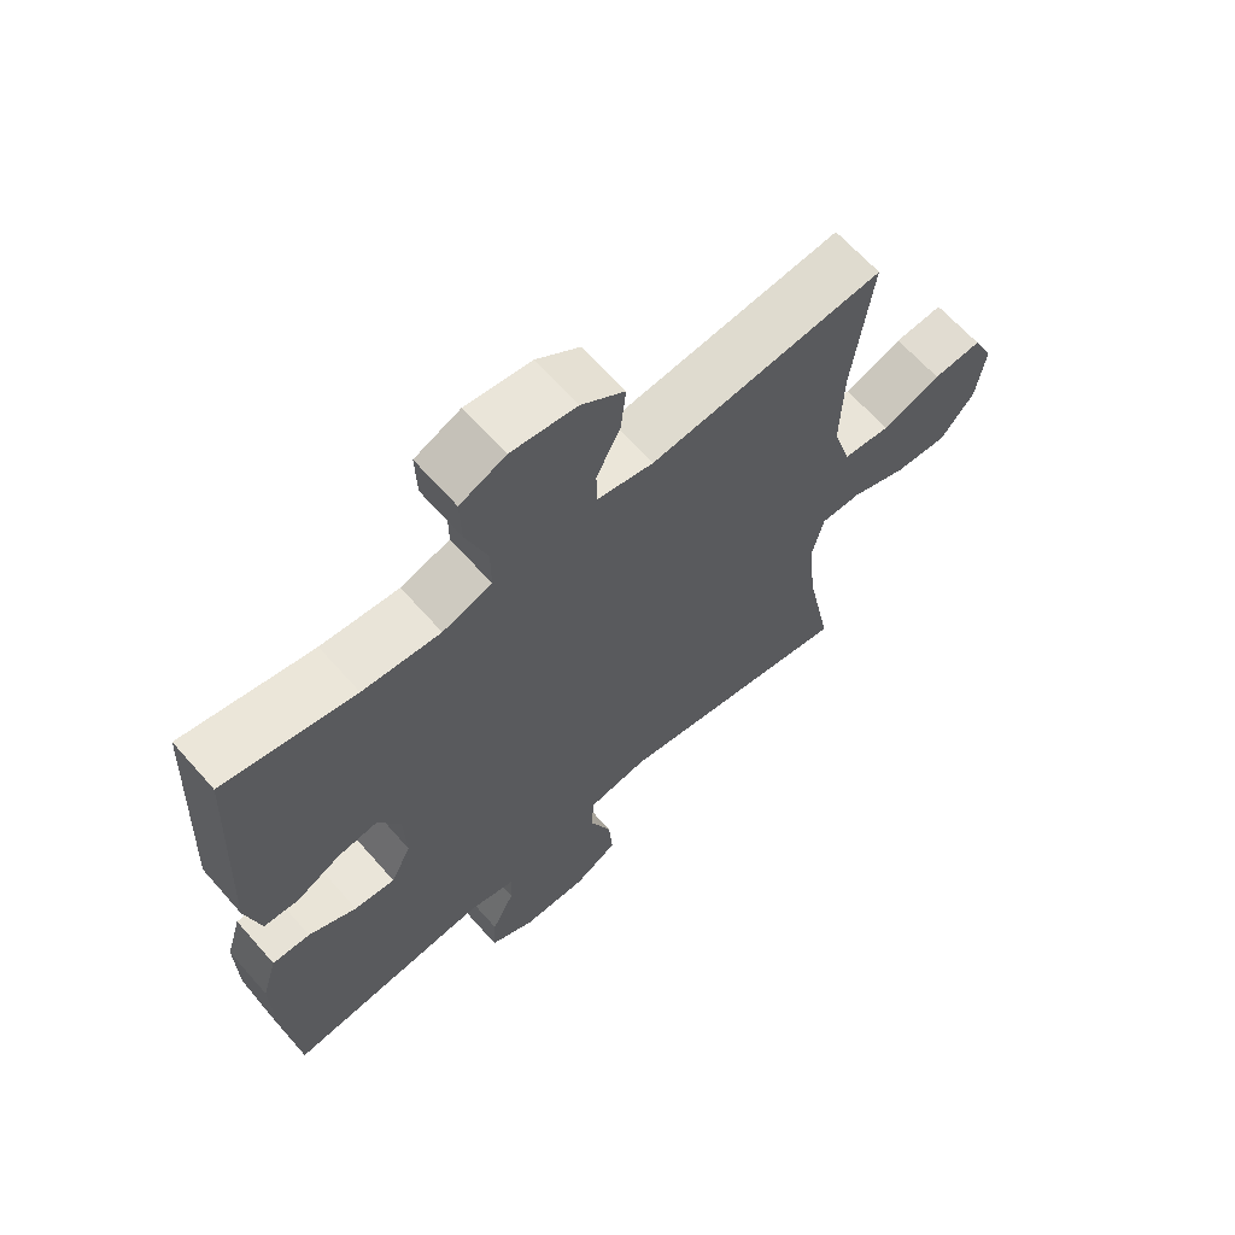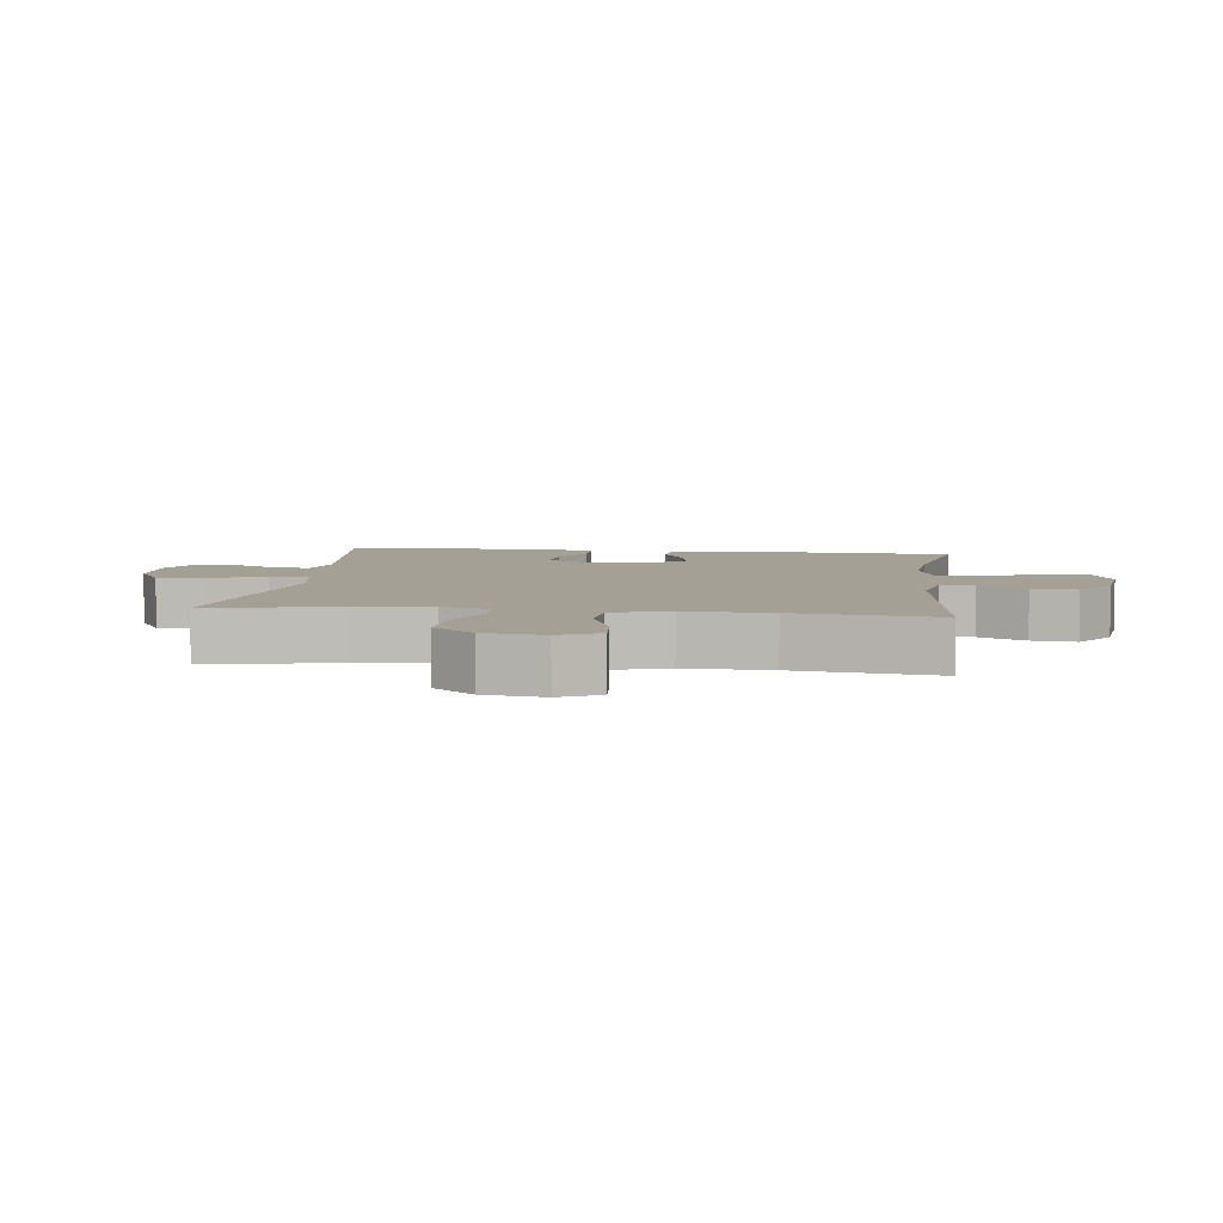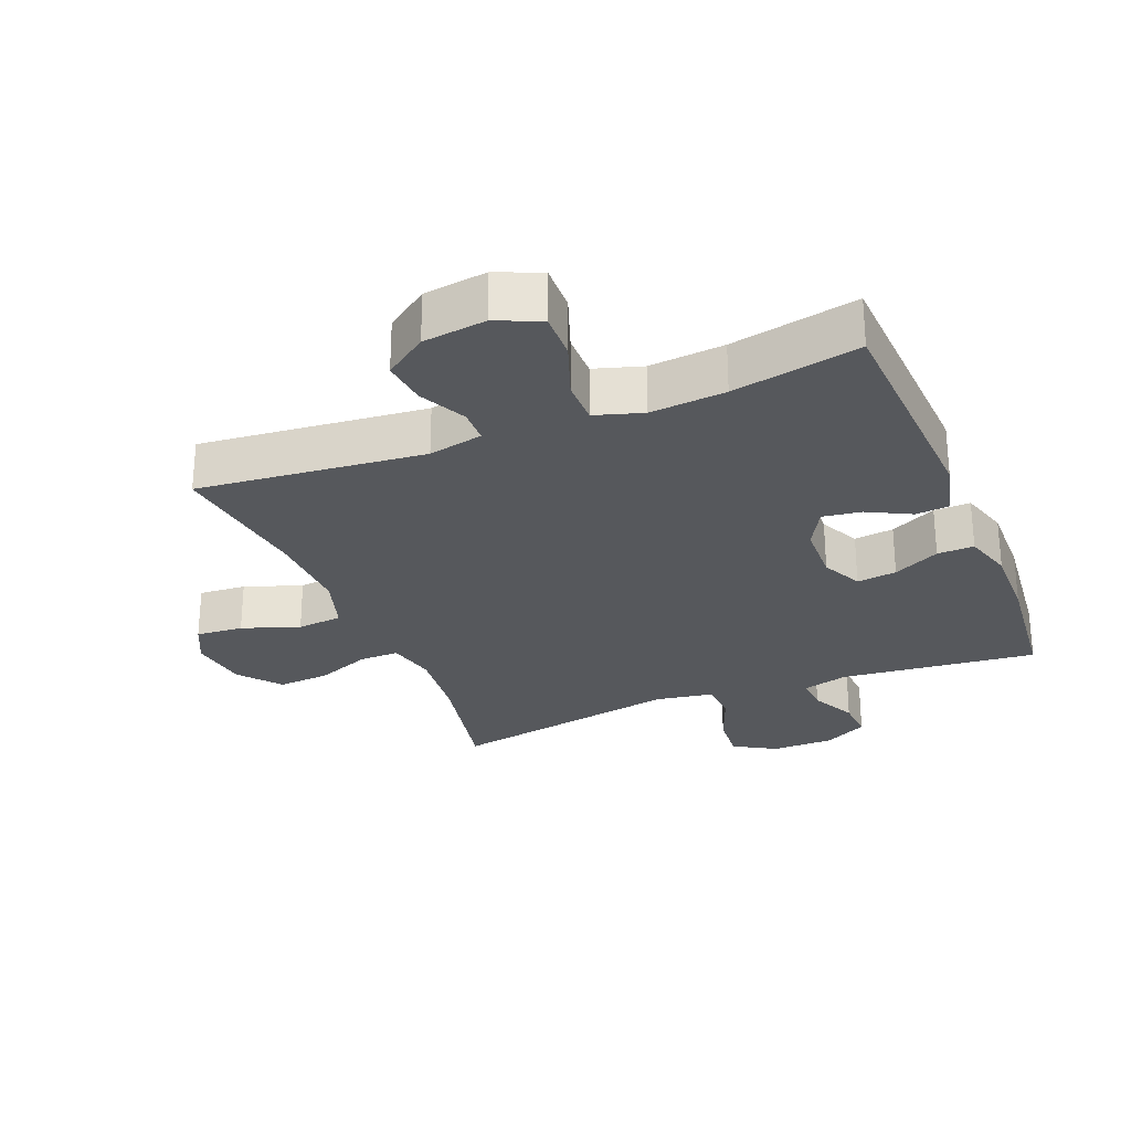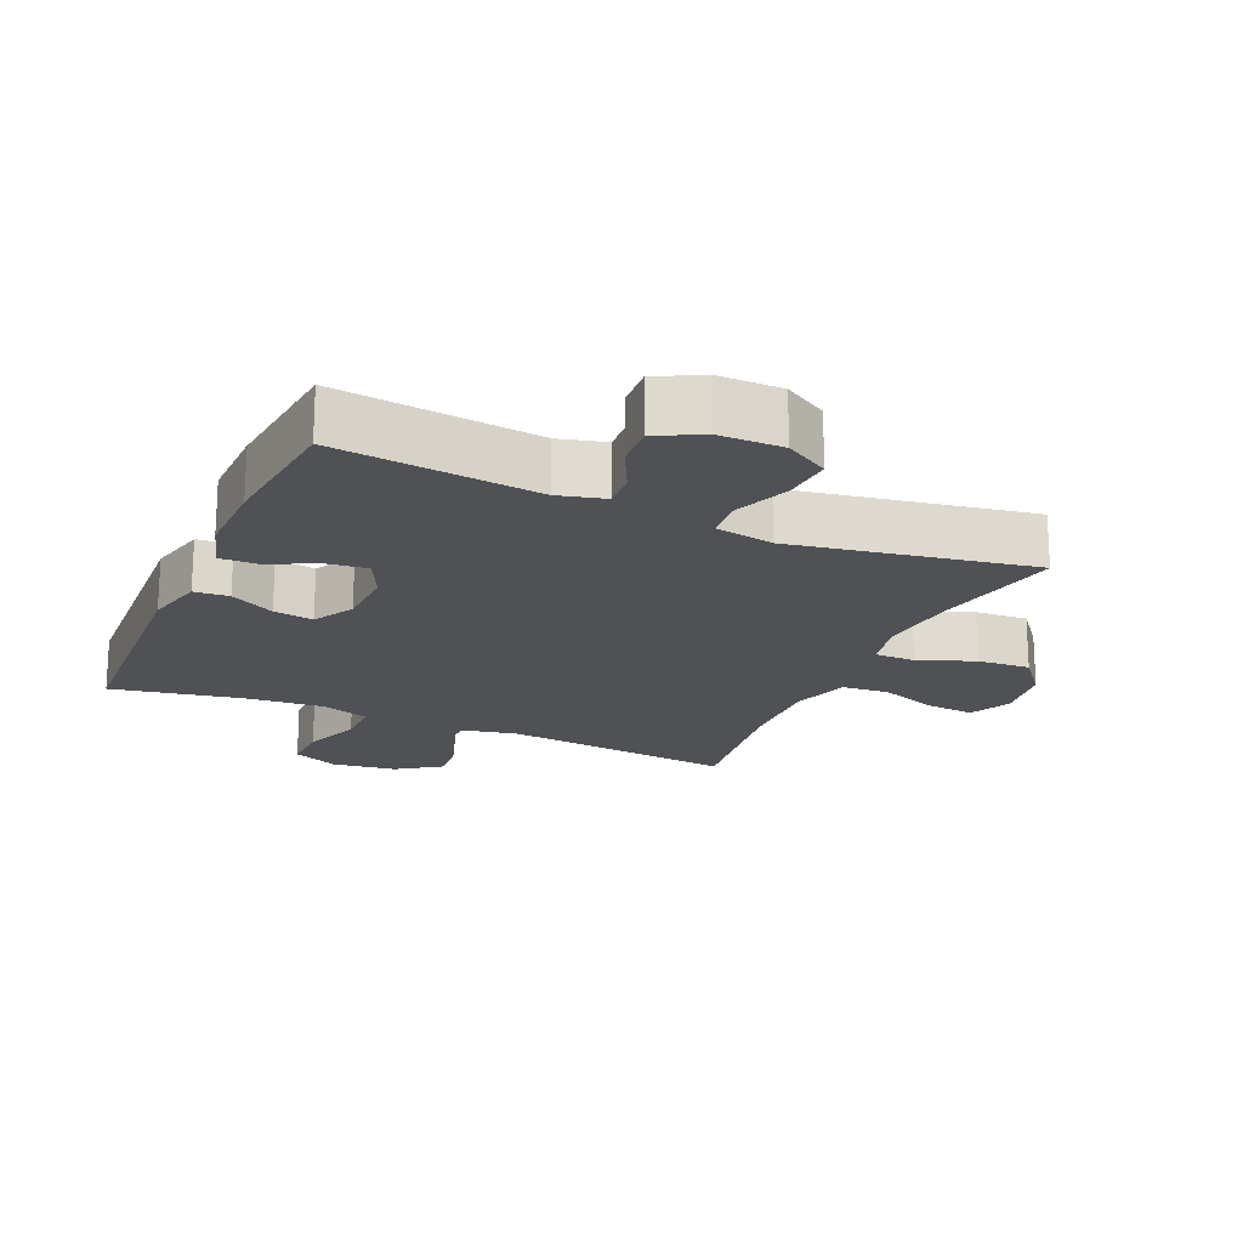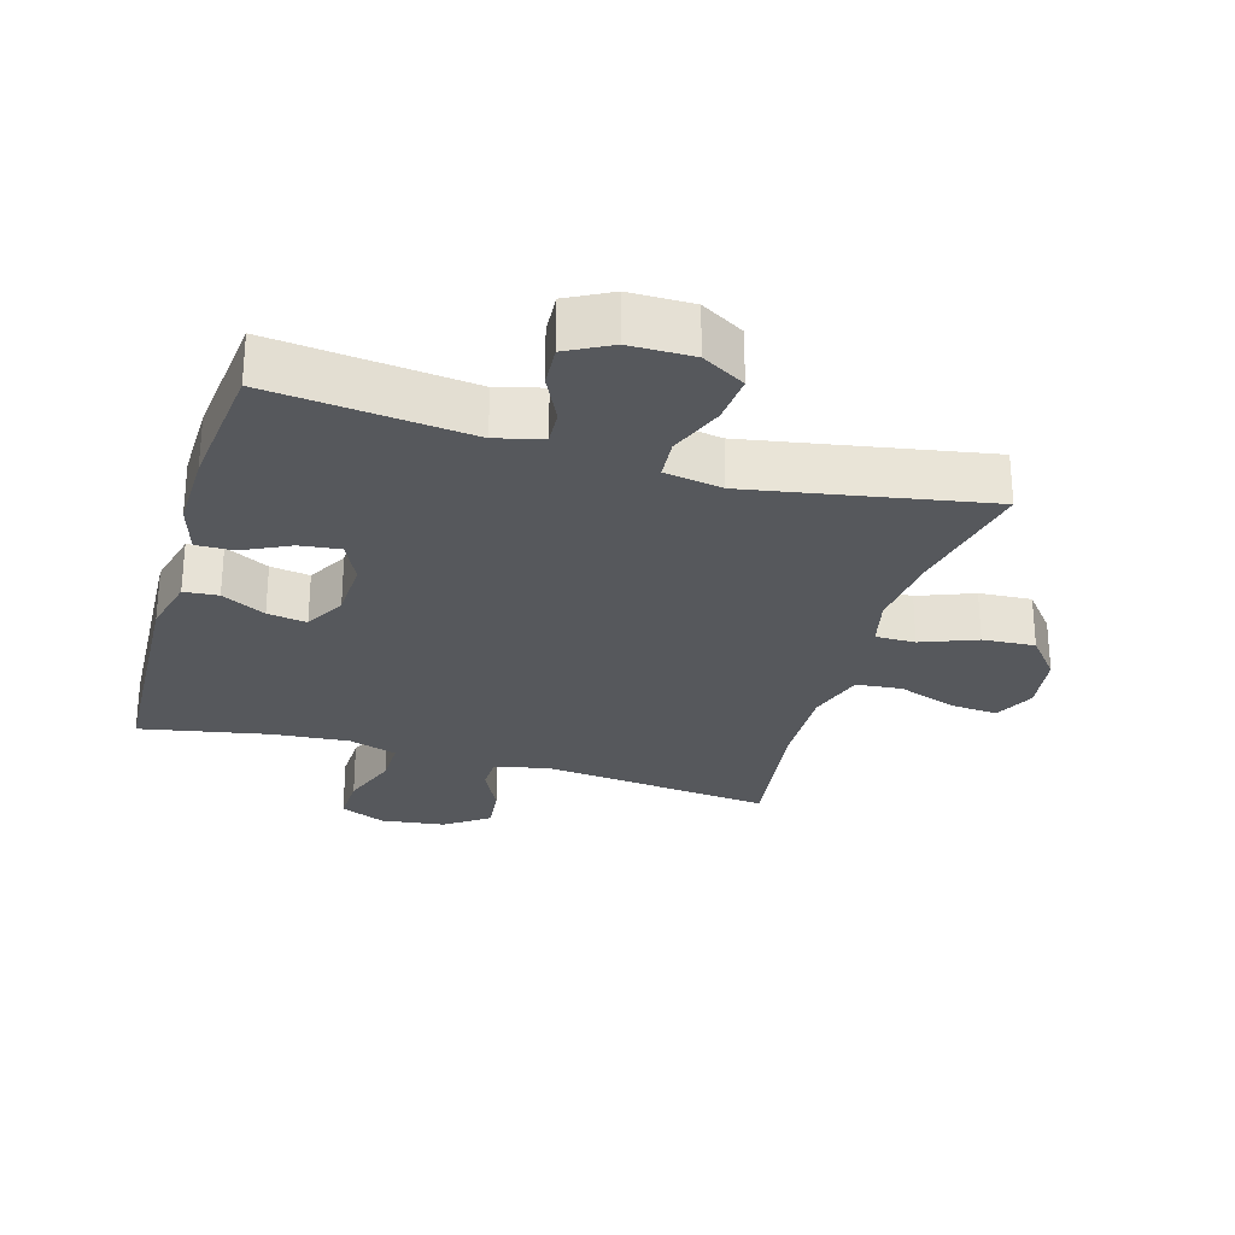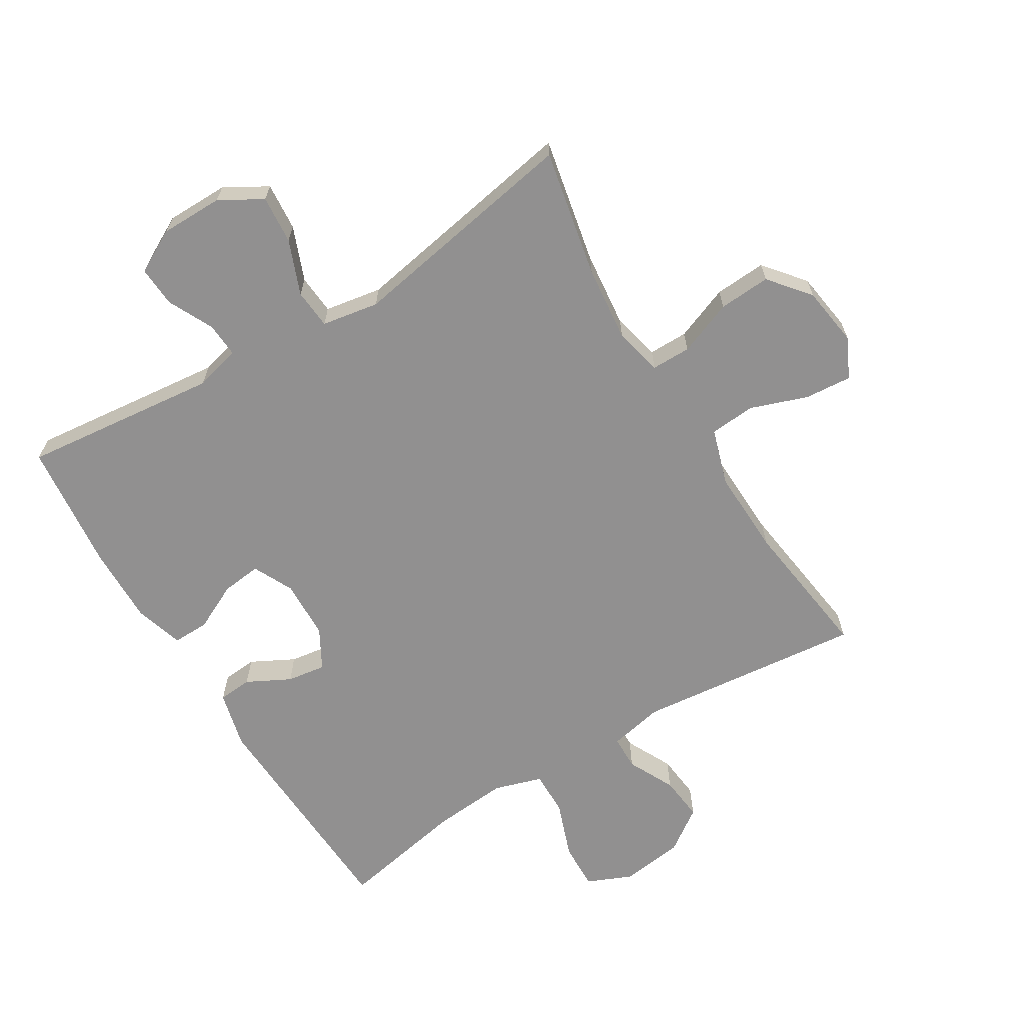
<metadata>
{"format":"obj","ext":"obj","renderer":"f3d","projection":"perspective","resolution":1024,"background":"white","views":[{"elev":64.7,"azim":138.6,"up":"+Z"},{"elev":5.9,"azim":-83.2,"up":"+Y"},{"elev":-27.7,"azim":22.1,"up":"+Y"},{"elev":-19.5,"azim":156.0,"up":"+Y"},{"elev":-27.7,"azim":163.6,"up":"+Y"},{"elev":-65.8,"azim":-148.7,"up":"+Y"}]}
</metadata>
<code>
o path4374
v 0.5464 0.0375 -0.2982
v 0.5483 0.0375 -0.1757
v 0.5248 0.0375 -0.09821
v 0.4667 0.0375 -0.09953
v 0.3931 0.0375 -0.1356
v 0.3301 0.0375 -0.1431
v 0.299 0.0375 -0.07927
v 0.3022 0.0375 0.0149
v 0.3373 0.0375 0.07765
v 0.3987 0.0375 0.06861
v 0.4673 0.0375 0.03298
v 0.5209 0.0375 0.03738
v 0.5433 0.0375 0.1276
v 0.5248 0.0375 0.4972
v 0.3234 0.0375 0.4583
v 0.2039 0.0375 0.4483
v 0.128 0.0375 0.4719
v 0.1285 0.0375 0.542
v 0.1614 0.0375 0.6324
v 0.1636 0.0375 0.7071
v 0.09324 0.0375 0.7374
v -0.007349 0.0375 0.7245
v -0.07462 0.0375 0.677
v -0.06689 0.0375 0.6058
v -0.02986 0.0375 0.5317
v -0.03107 0.0375 0.4775
v -0.1172 0.0375 0.4597
v -0.4769 0.0375 0.4972
v -0.4465 0.0375 0.2709
v -0.4419 0.0375 0.1352
v -0.4698 0.0375 0.04585
v -0.5418 0.0375 0.03942
v -0.6326 0.0375 0.07155
v -0.7074 0.0375 0.07761
v -0.7383 0.0375 0.01378
v -0.7245 0.0375 -0.08047
v -0.6719 0.0375 -0.1448
v -0.59 0.0375 -0.1394
v -0.5036 0.0375 -0.1057
v -0.4413 0.0375 -0.1057
v -0.4233 0.0375 -0.1823
v -0.4361 0.0375 -0.3025
v -0.4769 0.0375 -0.5048
v -0.1071 0.0375 -0.4381
v -0.01648 0.0375 -0.4535
v -0.01131 0.0375 -0.5163
v -0.04535 0.0375 -0.6026
v -0.05148 0.0375 -0.6788
v 0.01574 0.0375 -0.7178
v 0.1151 0.0375 -0.7171
v 0.1836 0.0375 -0.6808
v 0.1794 0.0375 -0.6163
v 0.1442 0.0375 -0.5446
v 0.1408 0.0375 -0.4904
v 0.213 0.0375 -0.4713
v 0.5248 0.0375 -0.5048
v 0.5464 -0.0375 -0.2982
v 0.5483 -0.0375 -0.1757
v 0.5248 -0.0375 -0.09821
v 0.4667 -0.0375 -0.09953
v 0.3931 -0.0375 -0.1356
v 0.3301 -0.0375 -0.1431
v 0.299 -0.0375 -0.07927
v 0.3022 -0.0375 0.0149
v 0.3373 -0.0375 0.07765
v 0.3987 -0.0375 0.06861
v 0.4673 -0.0375 0.03298
v 0.5209 -0.0375 0.03738
v 0.5433 -0.0375 0.1276
v 0.5248 -0.0375 0.4972
v 0.3234 -0.0375 0.4583
v 0.2039 -0.0375 0.4483
v 0.128 -0.0375 0.4719
v 0.1285 -0.0375 0.542
v 0.1614 -0.0375 0.6324
v 0.1636 -0.0375 0.7071
v 0.09324 -0.0375 0.7374
v -0.007349 -0.0375 0.7245
v -0.07462 -0.0375 0.677
v -0.06689 -0.0375 0.6058
v -0.02986 -0.0375 0.5317
v -0.03107 -0.0375 0.4775
v -0.1172 -0.0375 0.4597
v -0.4769 -0.0375 0.4972
v -0.4465 -0.0375 0.2709
v -0.4419 -0.0375 0.1352
v -0.4698 -0.0375 0.04585
v -0.5418 -0.0375 0.03942
v -0.6326 -0.0375 0.07155
v -0.7074 -0.0375 0.07761
v -0.7383 -0.0375 0.01378
v -0.7245 -0.0375 -0.08047
v -0.6719 -0.0375 -0.1448
v -0.59 -0.0375 -0.1394
v -0.5036 -0.0375 -0.1057
v -0.4413 -0.0375 -0.1057
v -0.4233 -0.0375 -0.1823
v -0.4361 -0.0375 -0.3025
v -0.4769 -0.0375 -0.5048
v -0.1071 -0.0375 -0.4381
v -0.01648 -0.0375 -0.4535
v -0.01131 -0.0375 -0.5163
v -0.04535 -0.0375 -0.6026
v -0.05148 -0.0375 -0.6788
v 0.01574 -0.0375 -0.7178
v 0.1151 -0.0375 -0.7171
v 0.1836 -0.0375 -0.6808
v 0.1794 -0.0375 -0.6163
v 0.1442 -0.0375 -0.5446
v 0.1408 -0.0375 -0.4904
v 0.213 -0.0375 -0.4713
v 0.5248 -0.0375 -0.5048
v 0.5464 0.0375 -0.2982
v 0.5483 0.0375 -0.1757
v 0.5248 0.0375 -0.09821
v 0.5248 0.0375 -0.09821
v 0.5209 0.0375 0.03738
v 0.5209 0.0375 0.03738
v 0.5433 0.0375 0.1276
v 0.5248 0.0375 -0.5048
v 0.5248 0.0375 -0.5048
v 0.5248 0.0375 0.4972
v 0.5248 0.0375 0.4972
v 0.4667 0.0375 -0.09953
v 0.4673 0.0375 0.03298
v 0.3987 0.0375 0.06861
v 0.3931 0.0375 -0.1356
v 0.3234 0.0375 0.4583
v 0.3373 0.0375 0.07765
v 0.3373 0.0375 0.07765
v 0.3301 0.0375 -0.1431
v 0.3301 0.0375 -0.1431
v 0.3022 0.0375 0.0149
v 0.299 0.0375 -0.07927
v 0.213 0.0375 -0.4713
v 0.2039 0.0375 0.4483
v 0.1408 0.0375 -0.4904
v 0.1408 0.0375 -0.4904
v 0.128 0.0375 0.4719
v 0.128 0.0375 0.4719
v 0.1151 0.0375 -0.7171
v 0.1836 0.0375 -0.6808
v 0.1836 0.0375 -0.6808
v 0.1794 0.0375 -0.6163
v 0.1442 0.0375 -0.5446
v 0.1614 0.0375 0.6324
v 0.1636 0.0375 0.7071
v 0.1636 0.0375 0.7071
v 0.09324 0.0375 0.7374
v 0.1285 0.0375 0.542
v 0.01574 0.0375 -0.7178
v -0.007349 0.0375 0.7245
v -0.05148 0.0375 -0.6788
v -0.05148 0.0375 -0.6788
v -0.07462 0.0375 0.677
v -0.07462 0.0375 0.677
v -0.04535 0.0375 -0.6026
v -0.01131 0.0375 -0.5163
v -0.01648 0.0375 -0.4535
v -0.01648 0.0375 -0.4535
v -0.1071 0.0375 -0.4381
v -0.02986 0.0375 0.5317
v -0.03107 0.0375 0.4775
v -0.03107 0.0375 0.4775
v -0.06689 0.0375 0.6058
v -0.1172 0.0375 0.4597
v -0.4769 0.0375 -0.5048
v -0.4769 0.0375 -0.5048
v -0.4233 0.0375 -0.1823
v -0.4361 0.0375 -0.3025
v -0.4413 0.0375 -0.1057
v -0.4413 0.0375 -0.1057
v -0.5036 0.0375 -0.1057
v -0.4419 0.0375 0.1352
v -0.4698 0.0375 0.04585
v -0.4698 0.0375 0.04585
v -0.4465 0.0375 0.2709
v -0.4769 0.0375 0.4972
v -0.4769 0.0375 0.4972
v -0.5418 0.0375 0.03942
v -0.59 0.0375 -0.1394
v -0.6326 0.0375 0.07155
v -0.6719 0.0375 -0.1448
v -0.7074 0.0375 0.07761
v -0.7074 0.0375 0.07761
v -0.7245 0.0375 -0.08047
v -0.7383 0.0375 0.01378
v 0.5464 -0.0375 -0.2982
v 0.5483 -0.0375 -0.1757
v 0.5248 -0.0375 -0.09821
v 0.5248 -0.0375 -0.09821
v 0.5209 -0.0375 0.03738
v 0.5209 -0.0375 0.03738
v 0.5433 -0.0375 0.1276
v 0.5248 -0.0375 -0.5048
v 0.5248 -0.0375 -0.5048
v 0.5248 -0.0375 0.4972
v 0.5248 -0.0375 0.4972
v 0.4667 -0.0375 -0.09953
v 0.4673 -0.0375 0.03298
v 0.3987 -0.0375 0.06861
v 0.3931 -0.0375 -0.1356
v 0.3234 -0.0375 0.4583
v 0.3373 -0.0375 0.07765
v 0.3373 -0.0375 0.07765
v 0.3301 -0.0375 -0.1431
v 0.3301 -0.0375 -0.1431
v 0.3022 -0.0375 0.0149
v 0.299 -0.0375 -0.07927
v 0.213 -0.0375 -0.4713
v 0.2039 -0.0375 0.4483
v 0.1408 -0.0375 -0.4904
v 0.1408 -0.0375 -0.4904
v 0.128 -0.0375 0.4719
v 0.128 -0.0375 0.4719
v 0.1151 -0.0375 -0.7171
v 0.1836 -0.0375 -0.6808
v 0.1836 -0.0375 -0.6808
v 0.1794 -0.0375 -0.6163
v 0.1442 -0.0375 -0.5446
v 0.1614 -0.0375 0.6324
v 0.1636 -0.0375 0.7071
v 0.1636 -0.0375 0.7071
v 0.09324 -0.0375 0.7374
v 0.1285 -0.0375 0.542
v 0.01574 -0.0375 -0.7178
v -0.007349 -0.0375 0.7245
v -0.05148 -0.0375 -0.6788
v -0.05148 -0.0375 -0.6788
v -0.07462 -0.0375 0.677
v -0.07462 -0.0375 0.677
v -0.04535 -0.0375 -0.6026
v -0.01131 -0.0375 -0.5163
v -0.01648 -0.0375 -0.4535
v -0.01648 -0.0375 -0.4535
v -0.1071 -0.0375 -0.4381
v -0.02986 -0.0375 0.5317
v -0.03107 -0.0375 0.4775
v -0.03107 -0.0375 0.4775
v -0.06689 -0.0375 0.6058
v -0.1172 -0.0375 0.4597
v -0.4769 -0.0375 -0.5048
v -0.4769 -0.0375 -0.5048
v -0.4233 -0.0375 -0.1823
v -0.4361 -0.0375 -0.3025
v -0.4413 -0.0375 -0.1057
v -0.4413 -0.0375 -0.1057
v -0.5036 -0.0375 -0.1057
v -0.4419 -0.0375 0.1352
v -0.4698 -0.0375 0.04585
v -0.4698 -0.0375 0.04585
v -0.4465 -0.0375 0.2709
v -0.4769 -0.0375 0.4972
v -0.4769 -0.0375 0.4972
v -0.5418 -0.0375 0.03942
v -0.59 -0.0375 -0.1394
v -0.6326 -0.0375 0.07155
v -0.6719 -0.0375 -0.1448
v -0.7074 -0.0375 0.07761
v -0.7074 -0.0375 0.07761
v -0.7245 -0.0375 -0.08047
v -0.7383 -0.0375 0.01378
f 238 208 214
f 244 209 246
f 249 241 252
f 234 209 236
f 228 226 232
f 204 201 203
f 194 201 200
f 236 245 242
f 257 256 255
f 233 212 234
f 208 204 214
f 214 204 211
f 188 210 195
f 212 210 206
f 238 214 237
f 226 220 232
f 194 200 192
f 258 256 261
f 203 201 194
f 232 220 233
f 234 206 209
f 240 227 230
f 220 216 219
f 199 189 190
f 249 208 241
f 219 216 217
f 244 236 209
f 237 225 240
f 212 233 220
f 189 202 188
f 262 261 257
f 250 246 249
f 245 236 244
f 234 212 206
f 224 221 222
f 255 248 250
f 246 208 249
f 206 188 202
f 188 206 210
f 248 255 256
f 246 250 248
f 225 237 214
f 241 208 238
f 227 221 224
f 221 240 225
f 252 241 253
f 259 262 257
f 216 220 226
f 202 189 199
f 211 204 203
f 246 209 208
f 261 256 257
f 227 240 221
f 203 194 197
f 1 2 58 57
f 2 116 191 58
f 118 13 69 193
f 121 1 57 196
f 13 123 198 69
f 3 4 60 59
f 11 12 68 67
f 10 11 67 66
f 4 5 61 60
f 14 15 71 70
f 130 10 66 205
f 5 132 207 61
f 8 9 65 64
f 6 7 63 62
f 55 56 112 111
f 15 16 72 71
f 7 8 64 63
f 138 55 111 213
f 16 140 215 72
f 50 143 218 106
f 51 52 108 107
f 52 53 109 108
f 19 148 223 75
f 20 21 77 76
f 18 19 75 74
f 53 54 110 109
f 17 18 74 73
f 49 50 106 105
f 21 22 78 77
f 154 49 105 229
f 22 156 231 78
f 47 48 104 103
f 46 47 103 102
f 160 46 102 235
f 44 45 101 100
f 25 164 239 81
f 24 25 81 80
f 23 24 80 79
f 26 27 83 82
f 168 44 100 243
f 41 42 98 97
f 172 41 97 247
f 39 40 96 95
f 30 176 251 86
f 29 30 86 85
f 179 29 85 254
f 27 28 84 83
f 42 43 99 98
f 31 32 88 87
f 38 39 95 94
f 32 33 89 88
f 37 38 94 93
f 33 185 260 89
f 36 37 93 92
f 35 36 92 91
f 34 35 91 90
f 163 139 133
f 169 171 134
f 174 177 166
f 159 161 134
f 153 157 151
f 129 128 126
f 119 125 126
f 161 167 170
f 182 180 181
f 158 159 137
f 133 139 129
f 139 136 129
f 113 120 135
f 137 131 135
f 163 162 139
f 151 157 145
f 119 117 125
f 183 186 181
f 128 119 126
f 157 158 145
f 159 134 131
f 165 155 152
f 145 144 141
f 124 115 114
f 174 166 133
f 144 142 141
f 169 134 161
f 162 165 150
f 137 145 158
f 114 113 127
f 187 182 186
f 175 174 171
f 170 169 161
f 159 131 137
f 149 147 146
f 180 175 173
f 171 174 133
f 131 127 113
f 113 135 131
f 173 181 180
f 171 173 175
f 150 139 162
f 166 163 133
f 152 149 146
f 146 150 165
f 177 178 166
f 184 182 187
f 141 151 145
f 127 124 114
f 136 128 129
f 171 133 134
f 186 182 181
f 152 146 165
f 128 122 119

</code>
